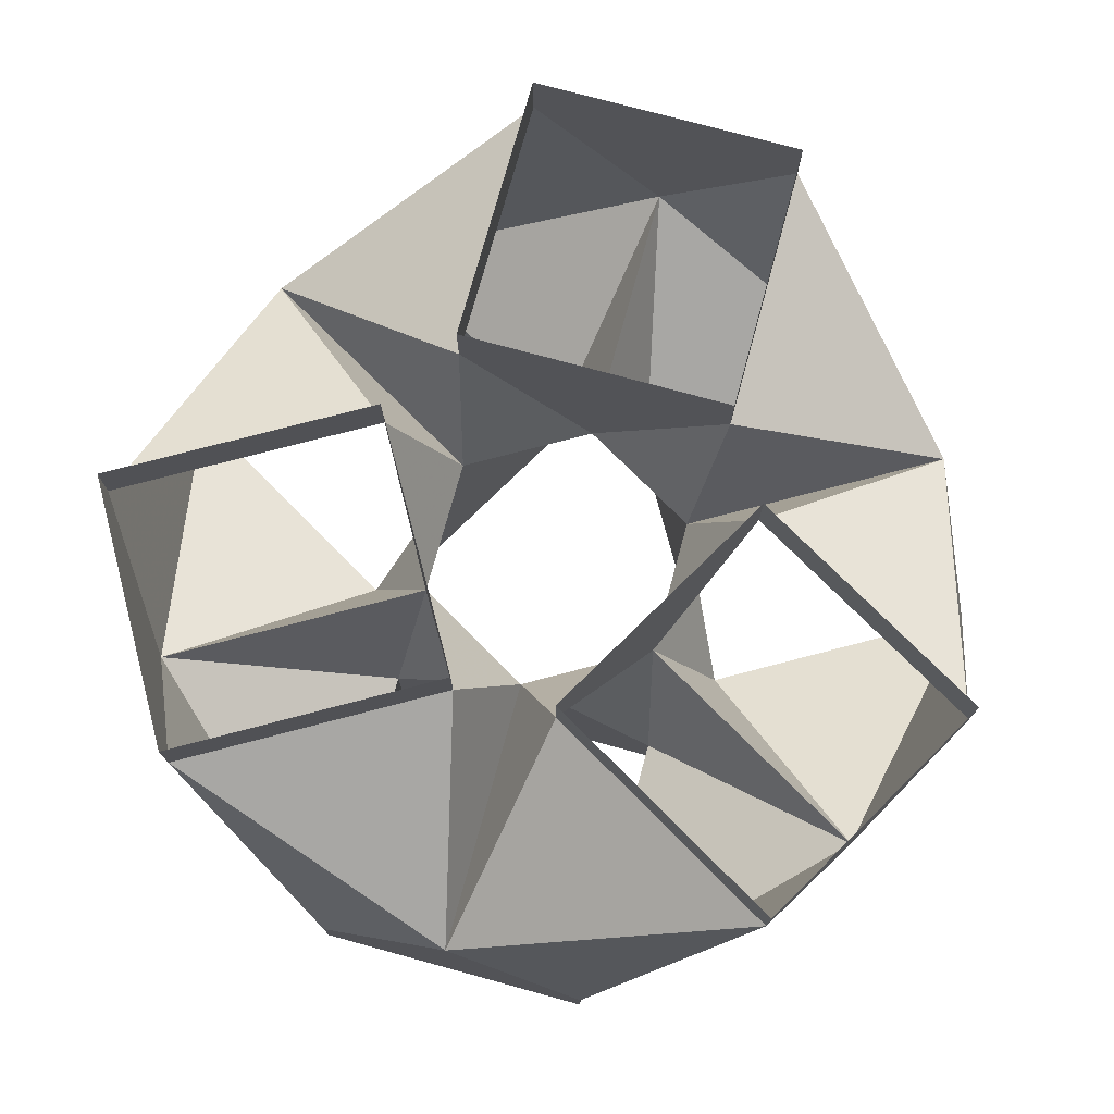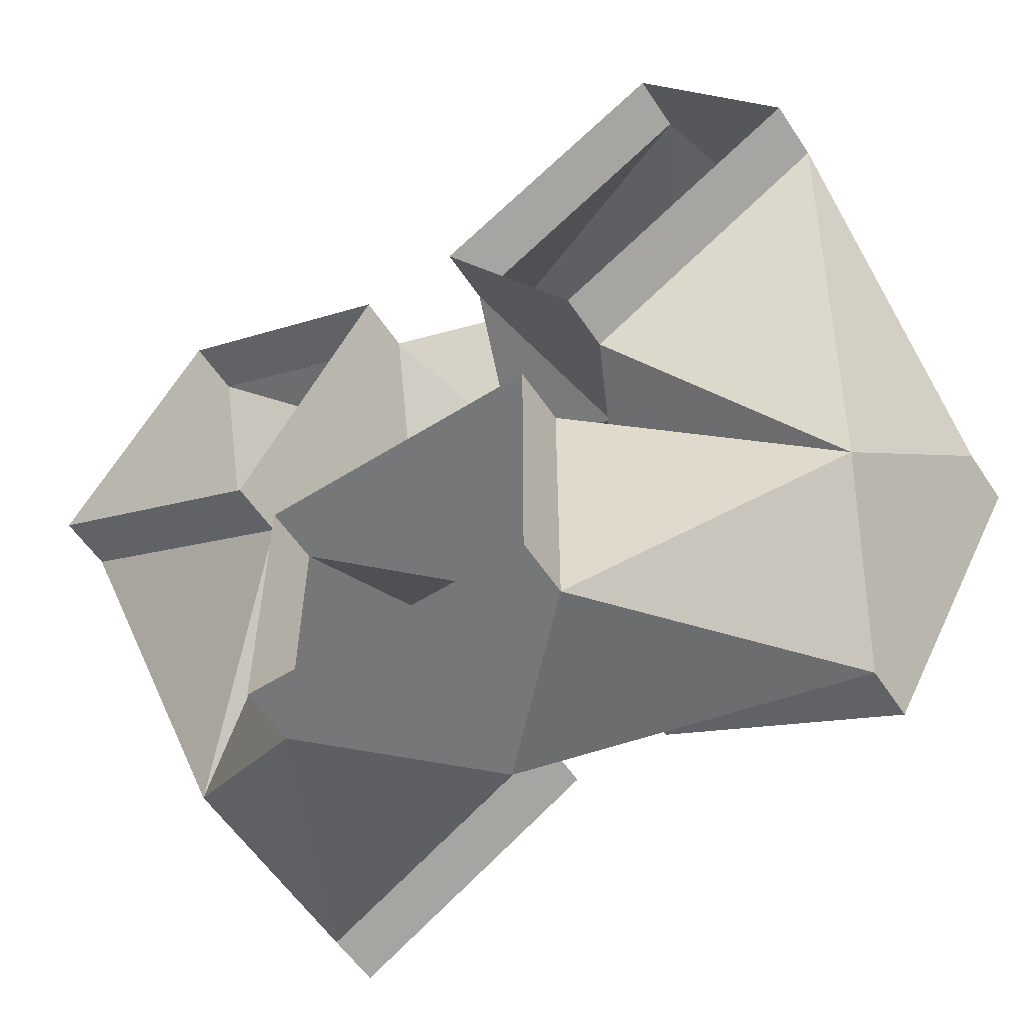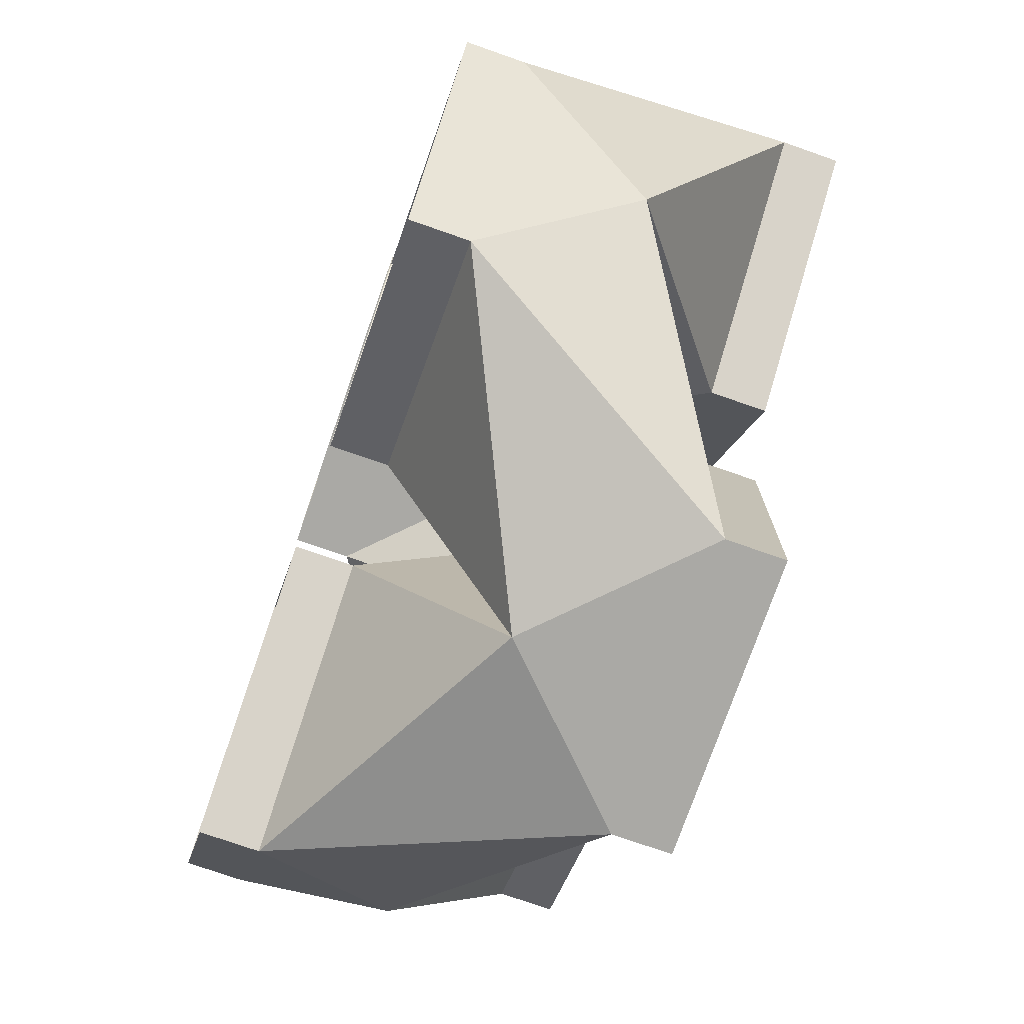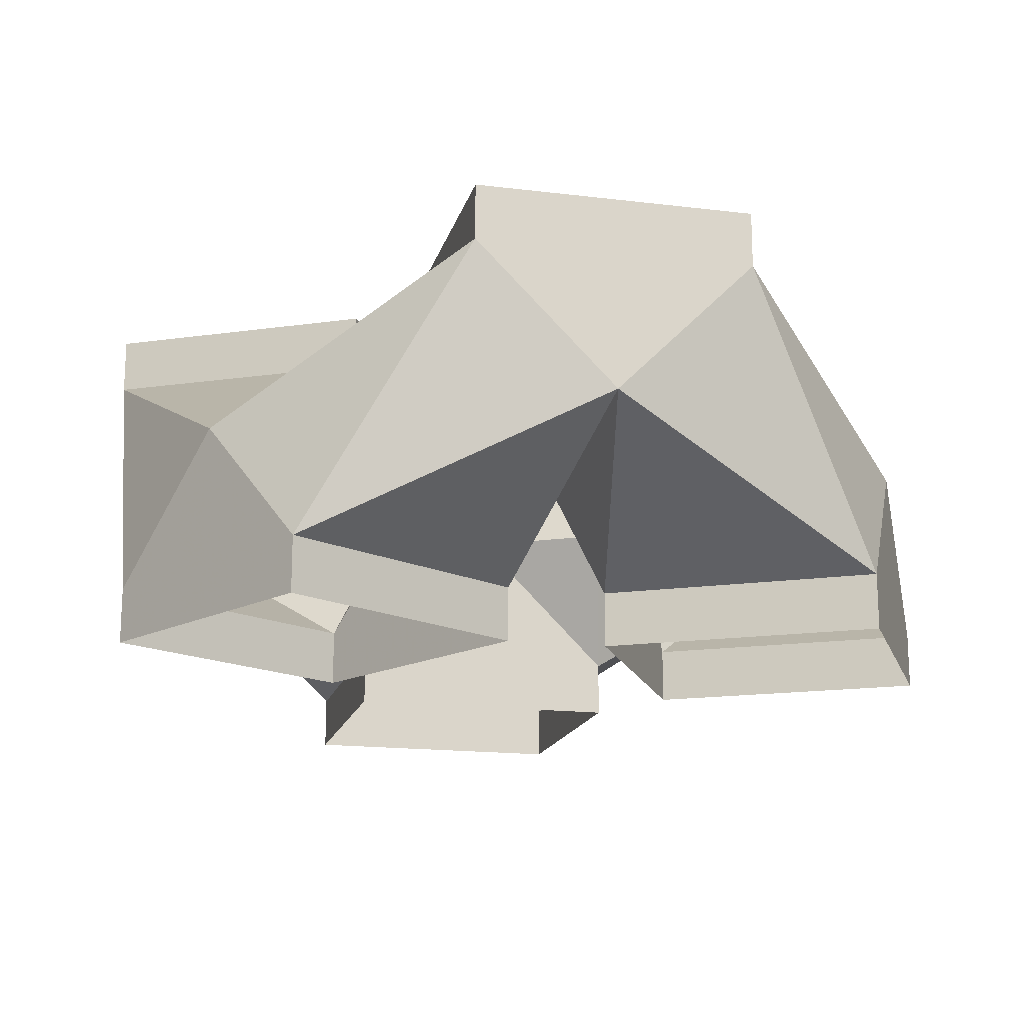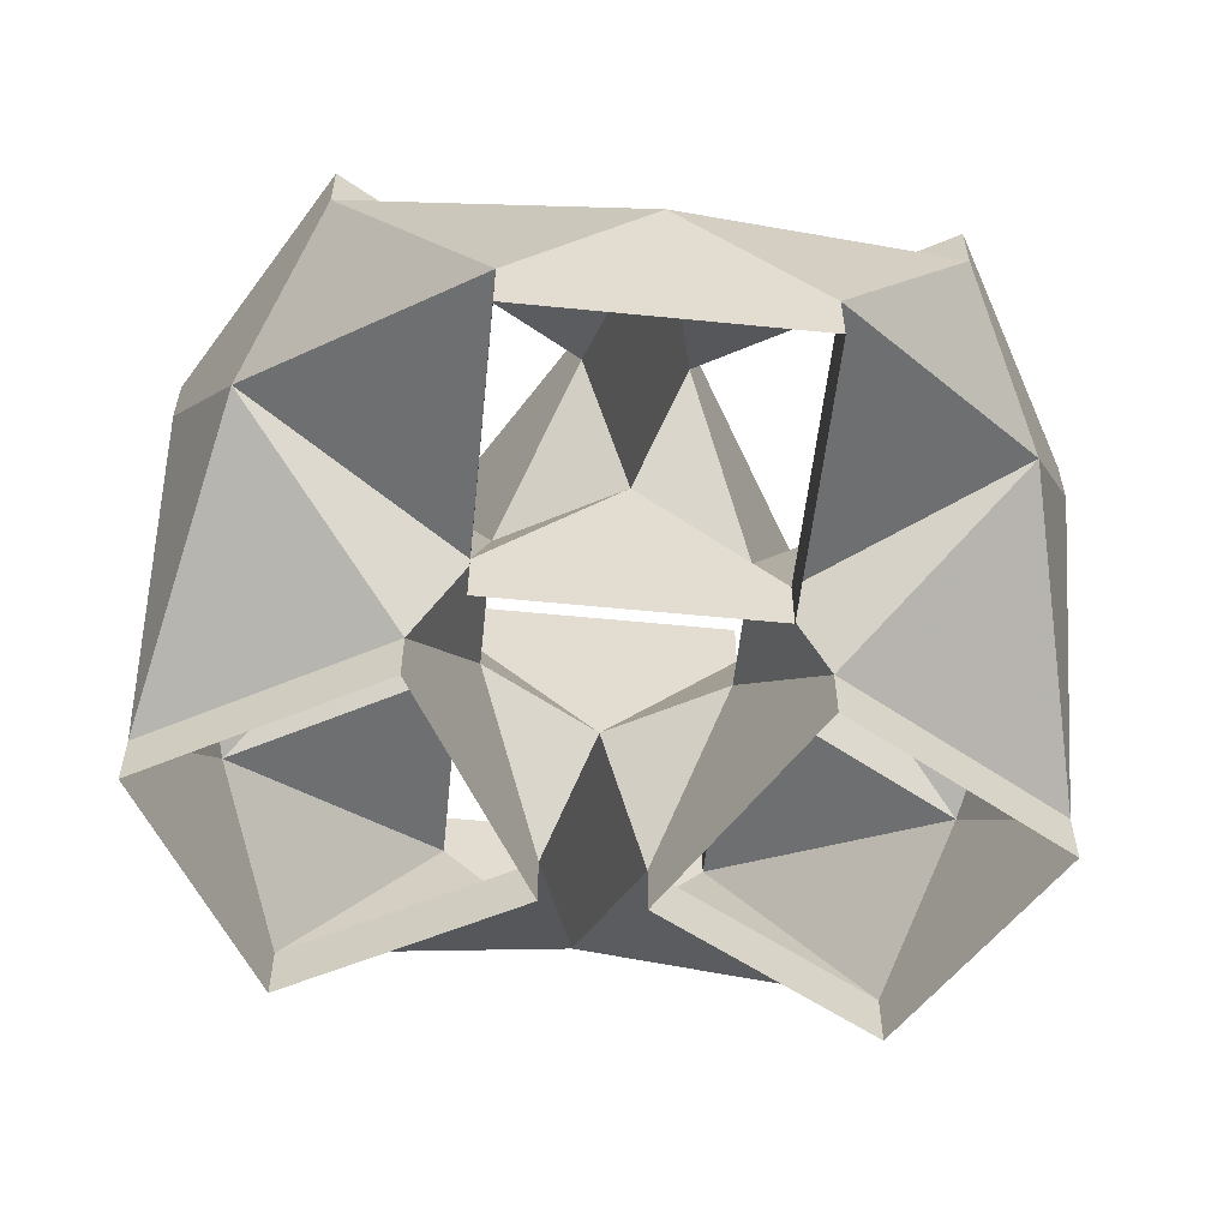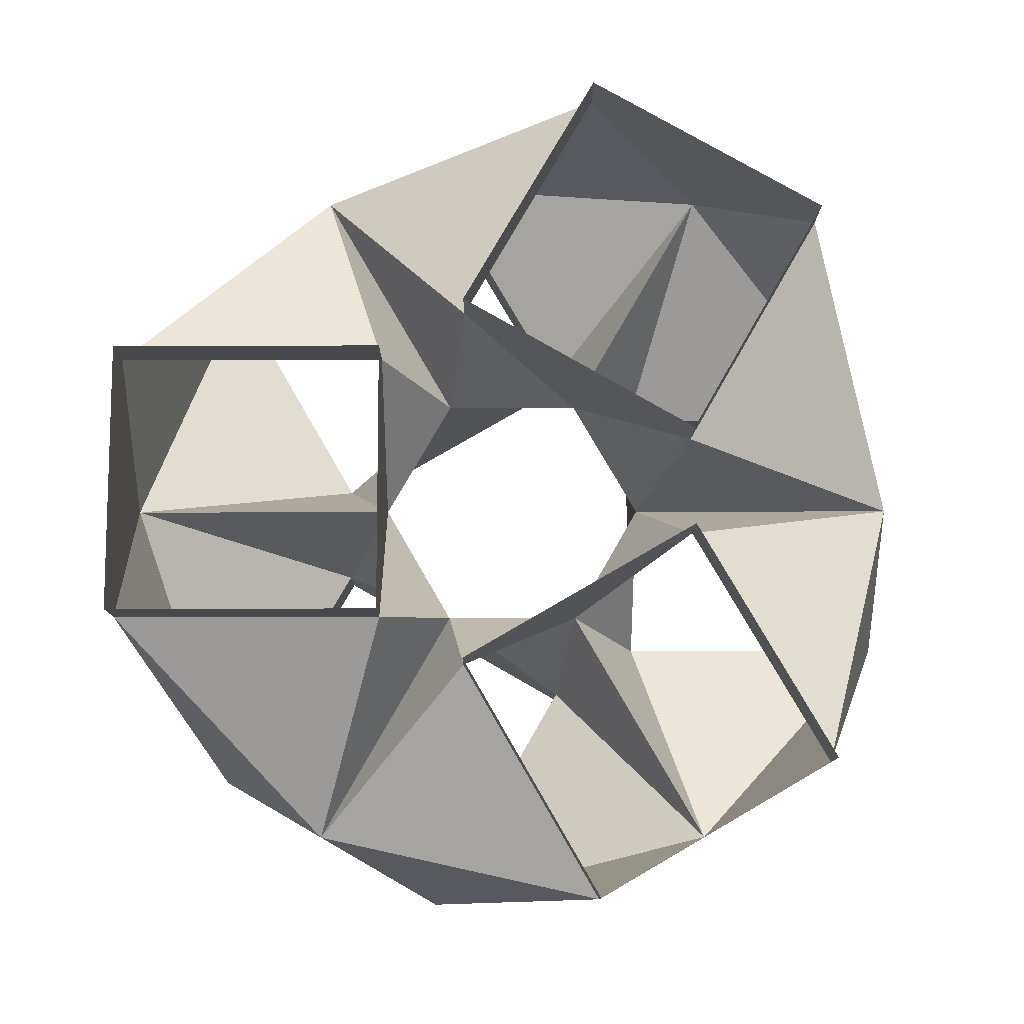
<metadata>
{"format":"obj","ext":"obj","renderer":"f3d","projection":"perspective","resolution":1024,"background":"white","views":[{"elev":74.6,"azim":-44.7,"up":"+Z"},{"elev":-57.1,"azim":33.3,"up":"+Y"},{"elev":-75.4,"azim":-109.3,"up":"+Y"},{"elev":-16.7,"azim":-133.9,"up":"+Z"},{"elev":-55.6,"azim":174.0,"up":"+Z"},{"elev":78.7,"azim":-150.1,"up":"+Z"}]}
</metadata>
<code>
v -0.5 0.5 0
v -0.433 0.25 0.5
v -1.299 0.75 0.5
v -0.183 0.683 1
v 0 0.5 0.5
v -2.384e-07 1.5 0.5
v -1.049 1.183 1
v -0.5 1.5 0
v -0.683 0.183 0
v -0.433 -0.25 0.5
v -0.683 -0.183 1
v -1.299 -0.75 0.5
v -1.549 0.317 1
v -1.549 -0.317 0
v -0.183 0.683 1.2
v -1.549 0.317 1.2
v 0.683 0.183 0
v 0.433 0.25 0.5
v 1.299 0.75 0.5
v 0.683 -0.183 1
v 0.433 -0.25 0.5
v 1.299 -0.75 0.5
v -1.049 1.183 1.2
v 1.549 0.317 1
v 1.549 -0.317 0
v -0.683 -0.183 1.2
v 0.5 0.5 0
v 0.183 0.683 1
v 1.049 1.183 1
v 0.5 1.5 0
v 0.683 -0.183 1.2
v 1.049 1.183 1.2
v 1.549 0.317 1.2
v 0.183 0.683 1.2
v -0.183 -0.683 0
v -5.96e-08 -0.5 0.5
v -1.192e-07 -1.5 0.5
v -0.5 -0.5 1
v -0.5 -1.5 1
v -1.049 -1.183 0
v 0.183 -0.683 0
v 0.5 -0.5 1
v 0.5 -1.5 1
v 1.049 -1.183 0
v -0.5 -0.5 1.2
v 0.5 -1.5 1.2
v -0.5 -1.5 1.2
v 0.5 -0.5 1.2
v 0.5 1.5 -0.2
v -0.5 1.5 -0.2
v 0.683 0.183 -0.2
v 1.549 -0.317 -0.2
v -0.5 0.5 -0.2
v 1.049 -1.183 -0.2
v 0.183 -0.683 -0.2
v 0.5 0.5 -0.2
v -1.549 -0.317 -0.2
v -1.049 -1.183 -0.2
v -0.183 -0.683 -0.2
v -0.683 0.183 -0.2
f 1 2 3
f 4 5 6
f 7 6 8
f 3 8 1
f 2 9 3
f 10 11 12
f 12 13 14
f 14 3 9
f 7 15 4
f 11 16 13
f 17 18 19
f 20 21 22
f 13 23 7
f 24 22 25
f 4 15 26
f 19 25 17
f 18 27 19
f 5 28 6
f 6 29 30
f 30 19 27
f 24 31 20
f 28 32 29
f 29 33 24
f 20 31 34
f 35 36 37
f 38 10 12
f 39 12 40
f 37 40 35
f 36 41 37
f 21 42 22
f 22 43 44
f 44 37 41
f 39 45 38
f 42 46 43
f 43 47 39
f 38 45 48
f 27 49 30
f 30 50 8
f 25 51 17
f 44 52 25
f 1 50 53
f 41 54 44
f 17 51 55
f 1 53 56
f 9 57 14
f 14 58 40
f 35 58 59
f 35 59 60
f 1 5 2
f 4 2 5
f 7 4 6
f 3 7 8
f 2 10 9
f 10 2 11
f 12 11 13
f 14 13 3
f 7 23 15
f 11 26 16
f 17 21 18
f 20 18 21
f 7 3 13
f 13 16 23
f 24 20 22
f 26 11 4
f 2 4 11
f 19 24 25
f 18 5 27
f 5 18 28
f 6 28 29
f 30 29 19
f 24 33 31
f 28 34 32
f 24 19 29
f 29 32 33
f 34 28 20
f 18 20 28
f 35 10 36
f 38 36 10
f 39 38 12
f 37 39 40
f 36 21 41
f 21 36 42
f 22 42 43
f 44 43 37
f 39 47 45
f 42 48 46
f 39 37 43
f 43 46 47
f 48 42 38
f 36 38 42
f 27 56 49
f 8 6 30
f 30 49 50
f 25 52 51
f 25 22 44
f 44 54 52
f 1 8 50
f 41 55 54
f 55 41 17
f 21 17 41
f 56 27 1
f 5 1 27
f 9 60 57
f 40 12 14
f 14 57 58
f 35 40 58
f 60 9 35
f 10 35 9

</code>
